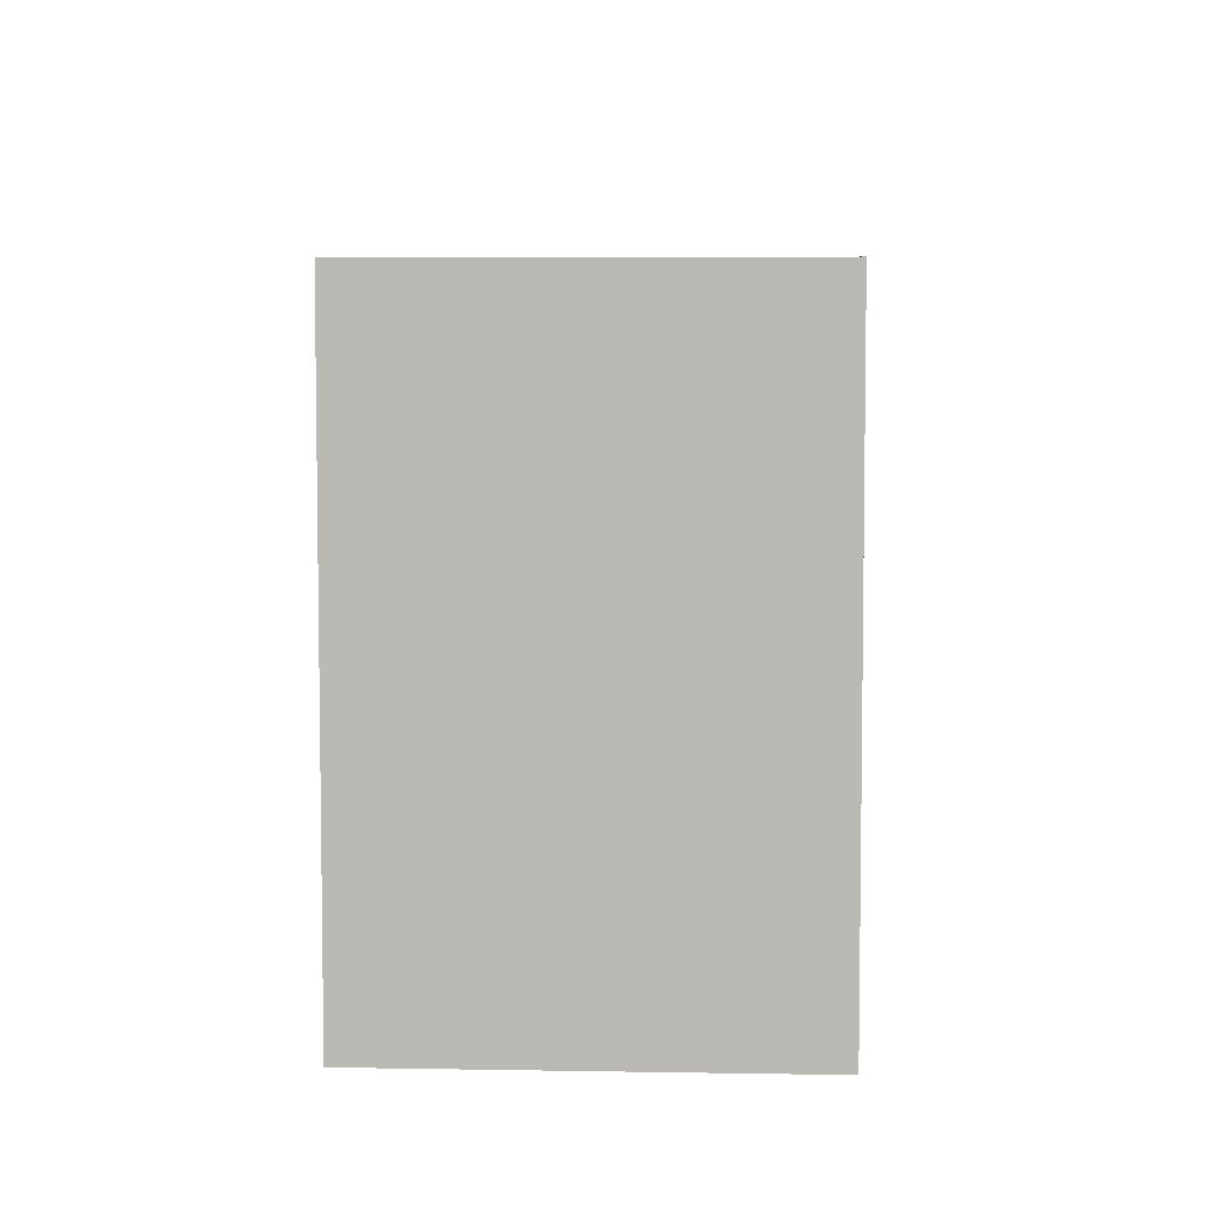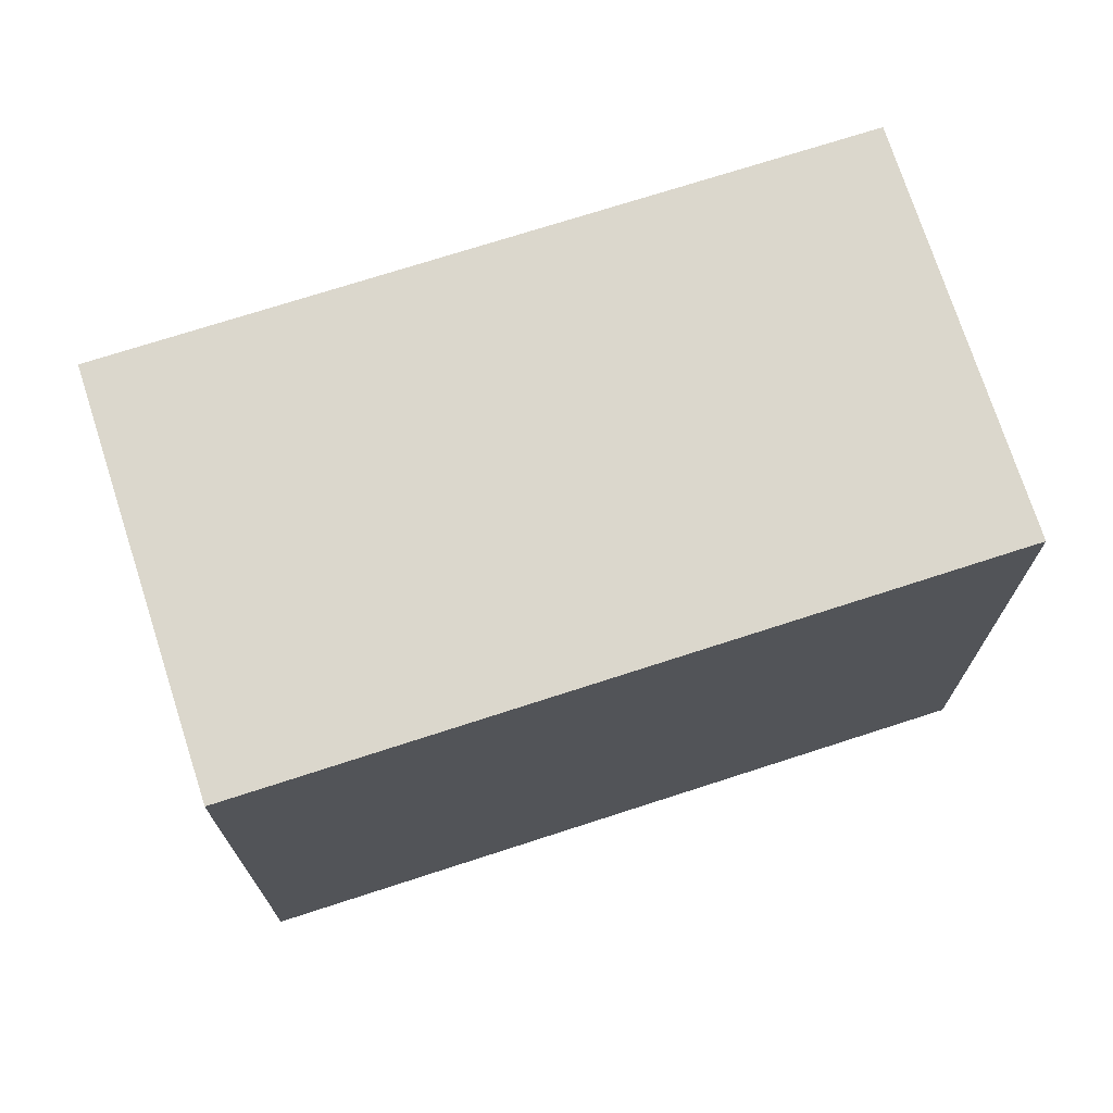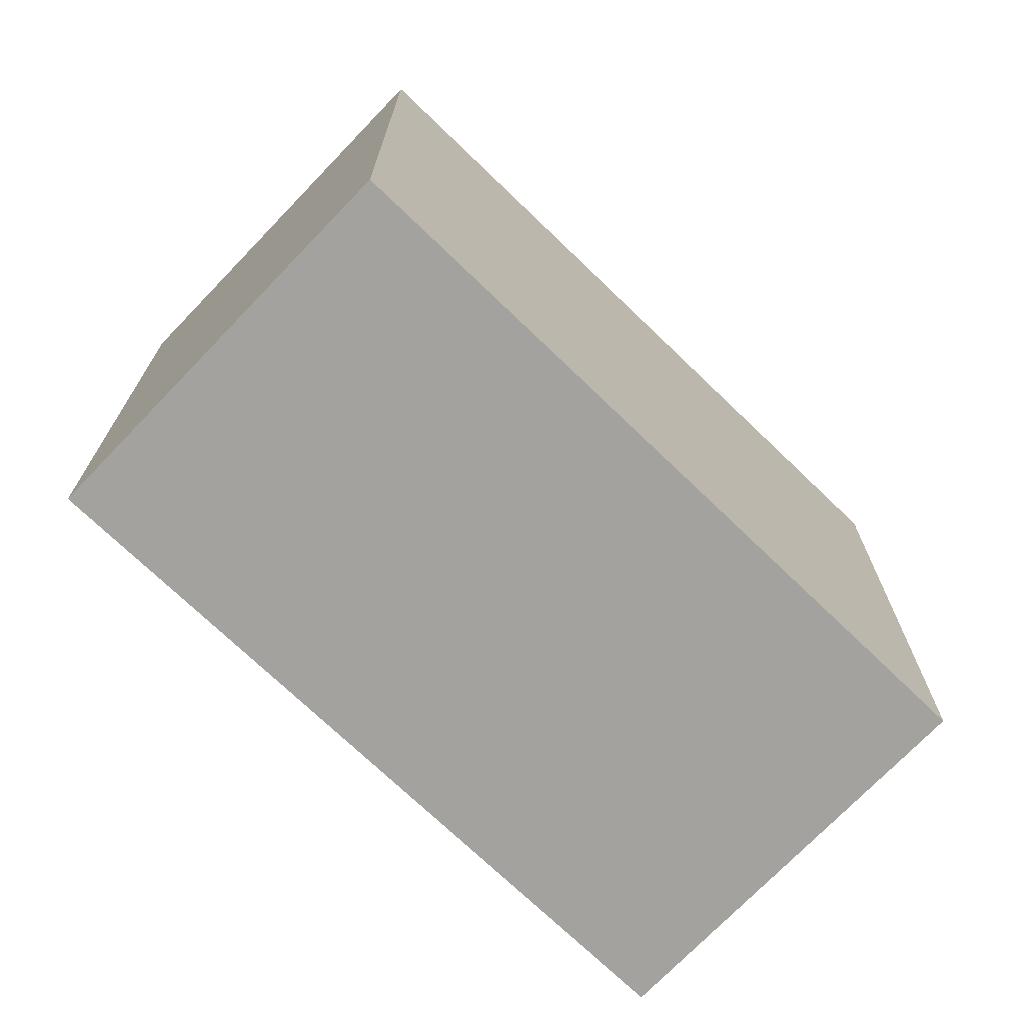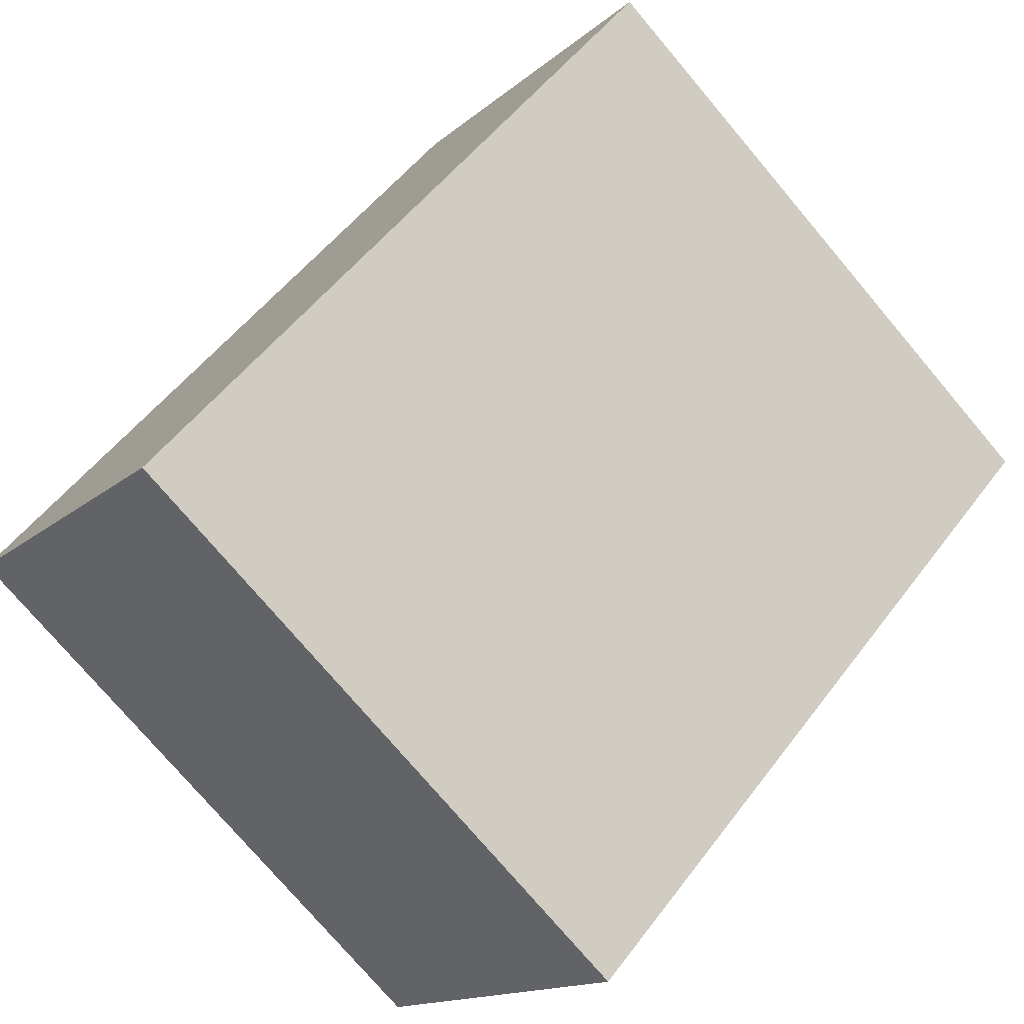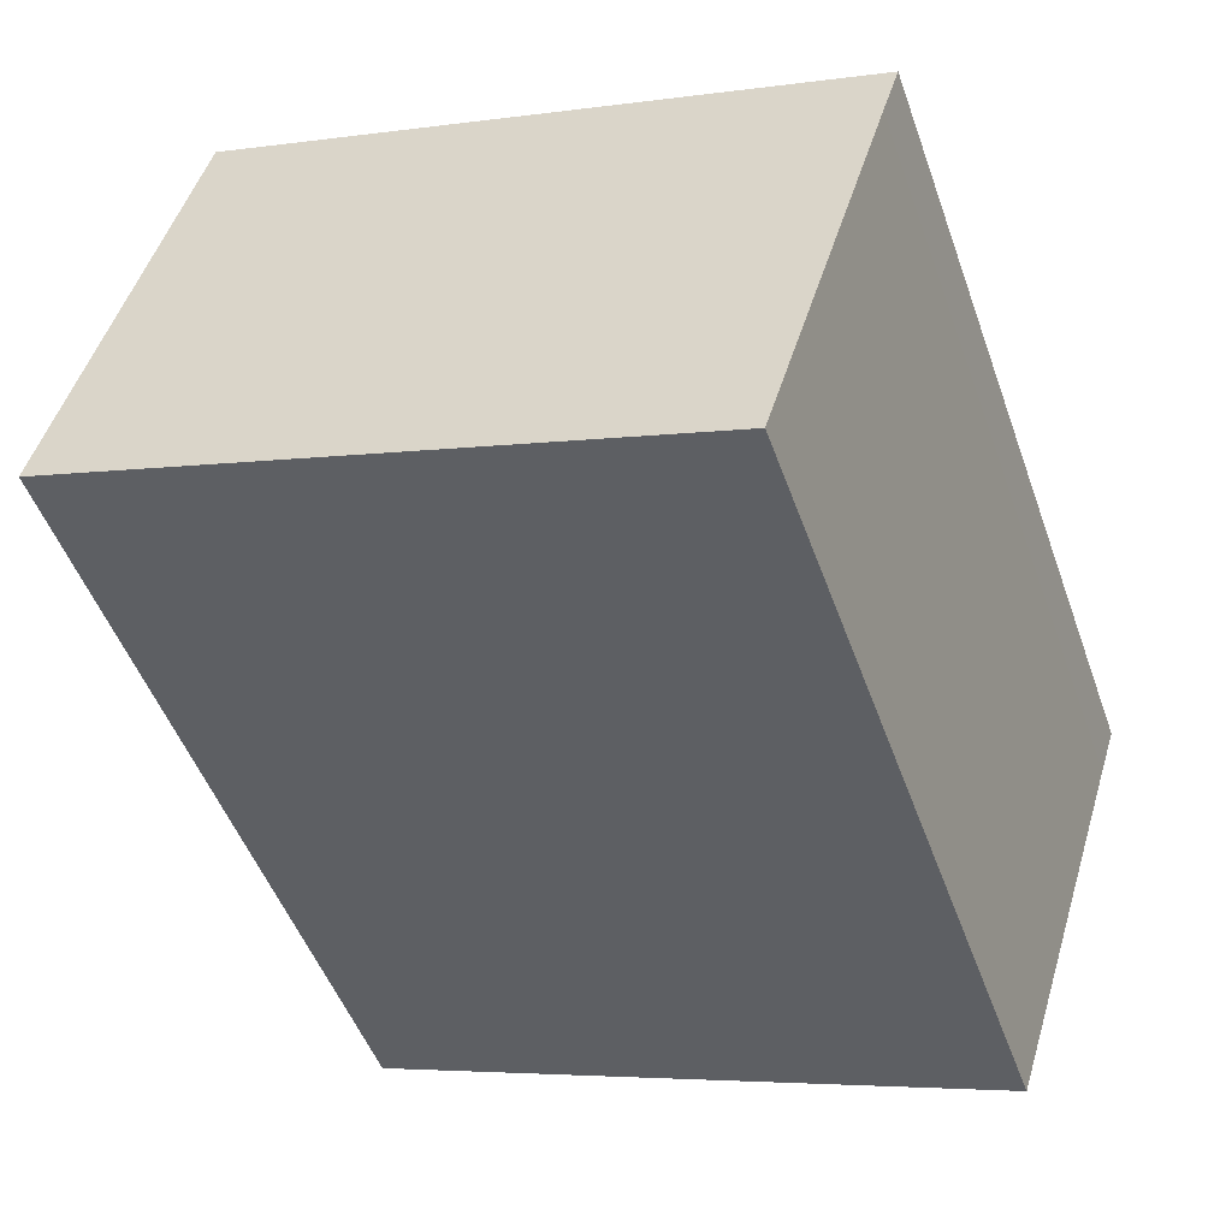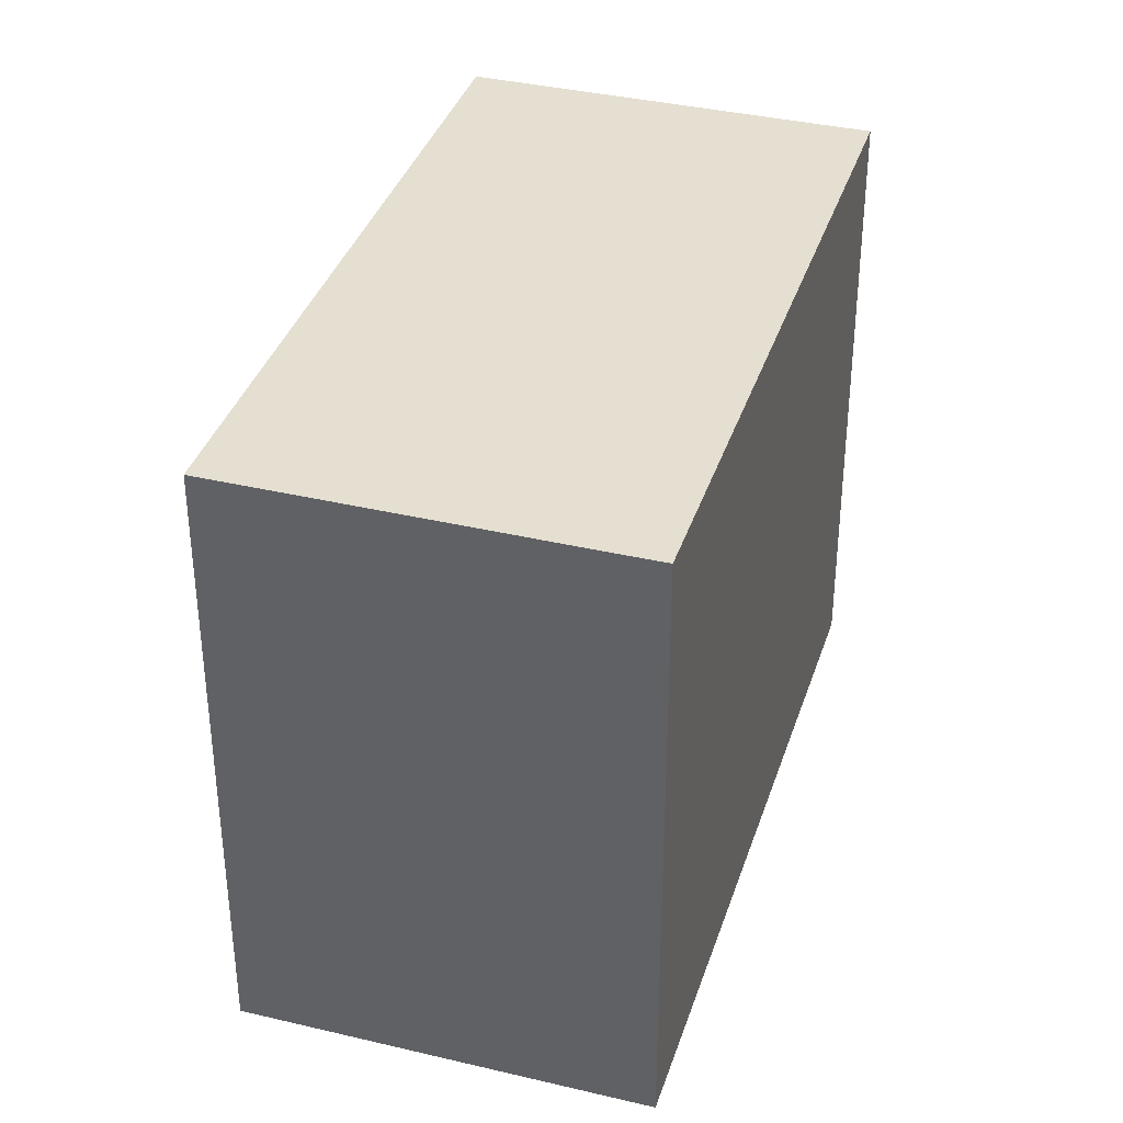
<metadata>
{"format":"obj","ext":"obj","renderer":"f3d","projection":"perspective","resolution":1024,"background":"white","views":[{"elev":6.4,"azim":52.2,"up":"+Y"},{"elev":73.2,"azim":121.3,"up":"+Y"},{"elev":-72.6,"azim":95.3,"up":"+Y"},{"elev":-75.7,"azim":40.2,"up":"+Z"},{"elev":-4.5,"azim":115.4,"up":"+Z"},{"elev":36.8,"azim":-113.8,"up":"+Y"}]}
</metadata>
<code>
v  8.027 5.679e-16 -9.274
v  17.91 -8.291e-16 13.54
v  0.9327 6.599e-17 -1.078
v  25 -3.272e-16 5.344
v  0 0 0
v  16.92 -8.986e-16 14.67
v  0.9331 18.61 -1.078
v  8.027 18.61 -9.275
v  25 18.61 5.343
v  17.91 18.61 13.54
v  16.92 18.61 14.67
v  0.0003973 18.61 -0.0005893
g defaultobject
f 1 2 3
f 2 1 4
f 5 2 6
f 2 5 3
f 7 1 3
f 1 7 8
f 1 9 4
f 9 1 8
f 4 10 2
f 10 4 9
f 11 5 6
f 5 11 12
f 12 3 5
f 3 12 7
f 2 11 6
f 11 2 10
f 8 10 9
f 10 8 7
f 7 11 10
f 11 7 12

</code>
